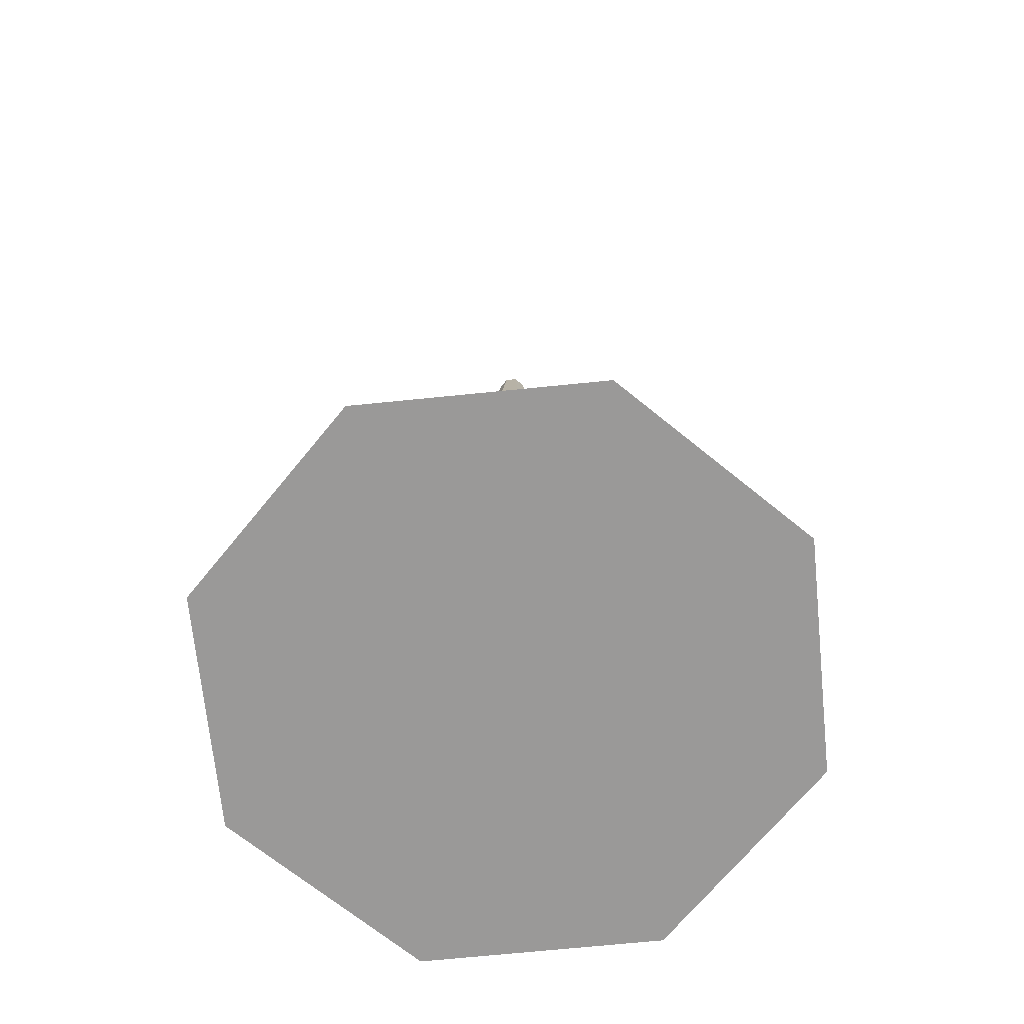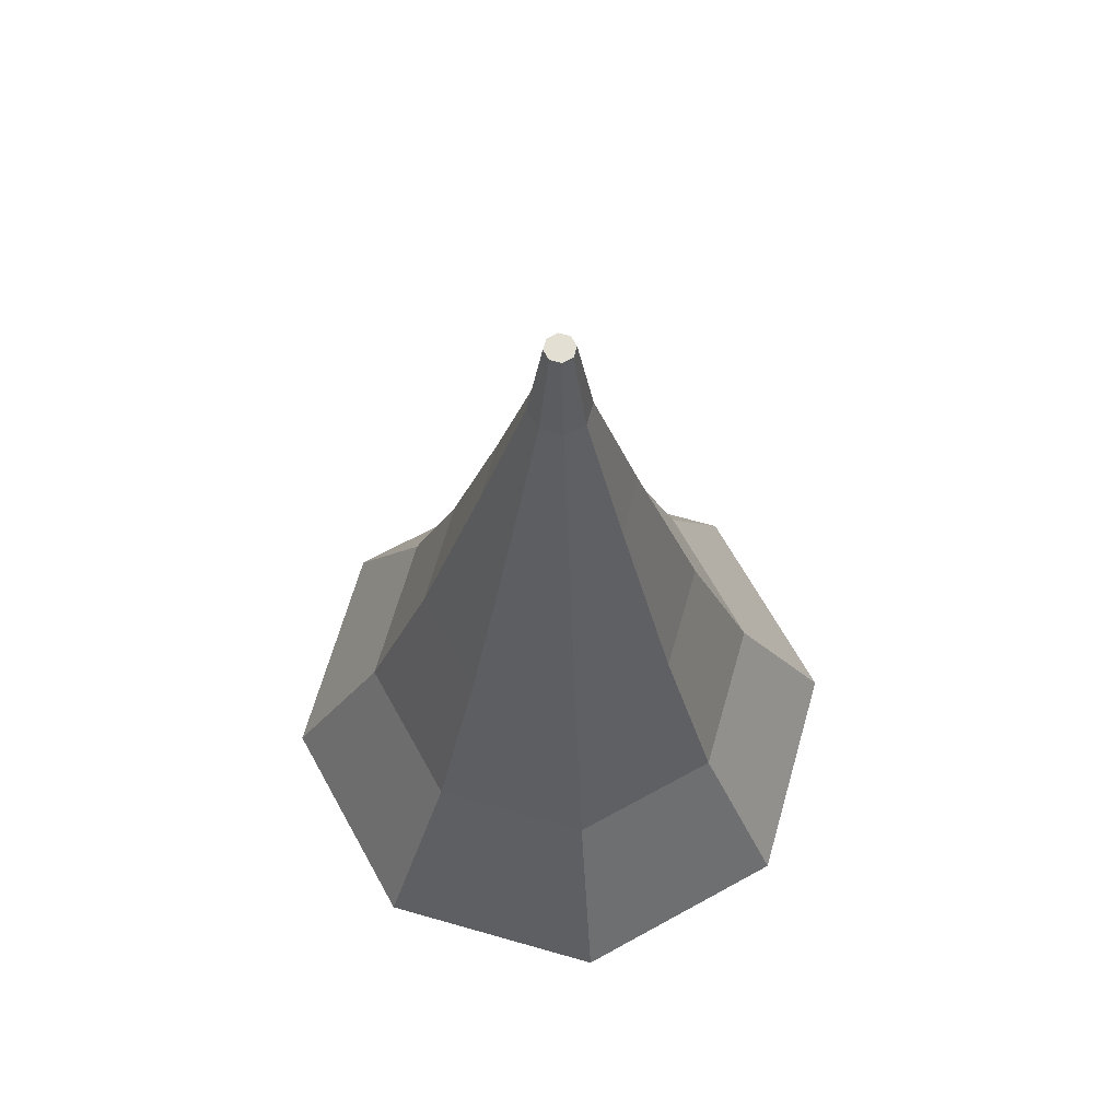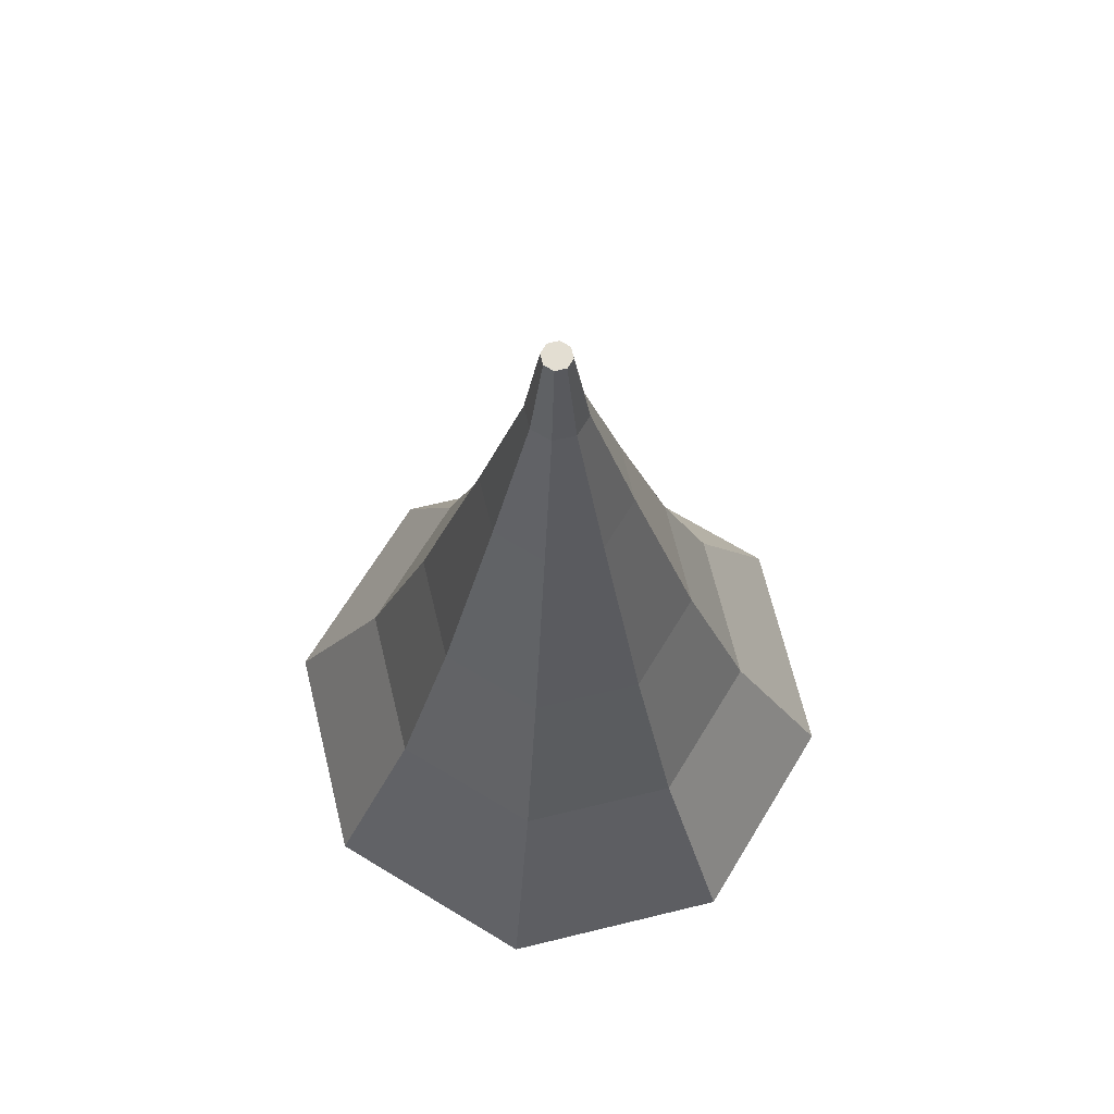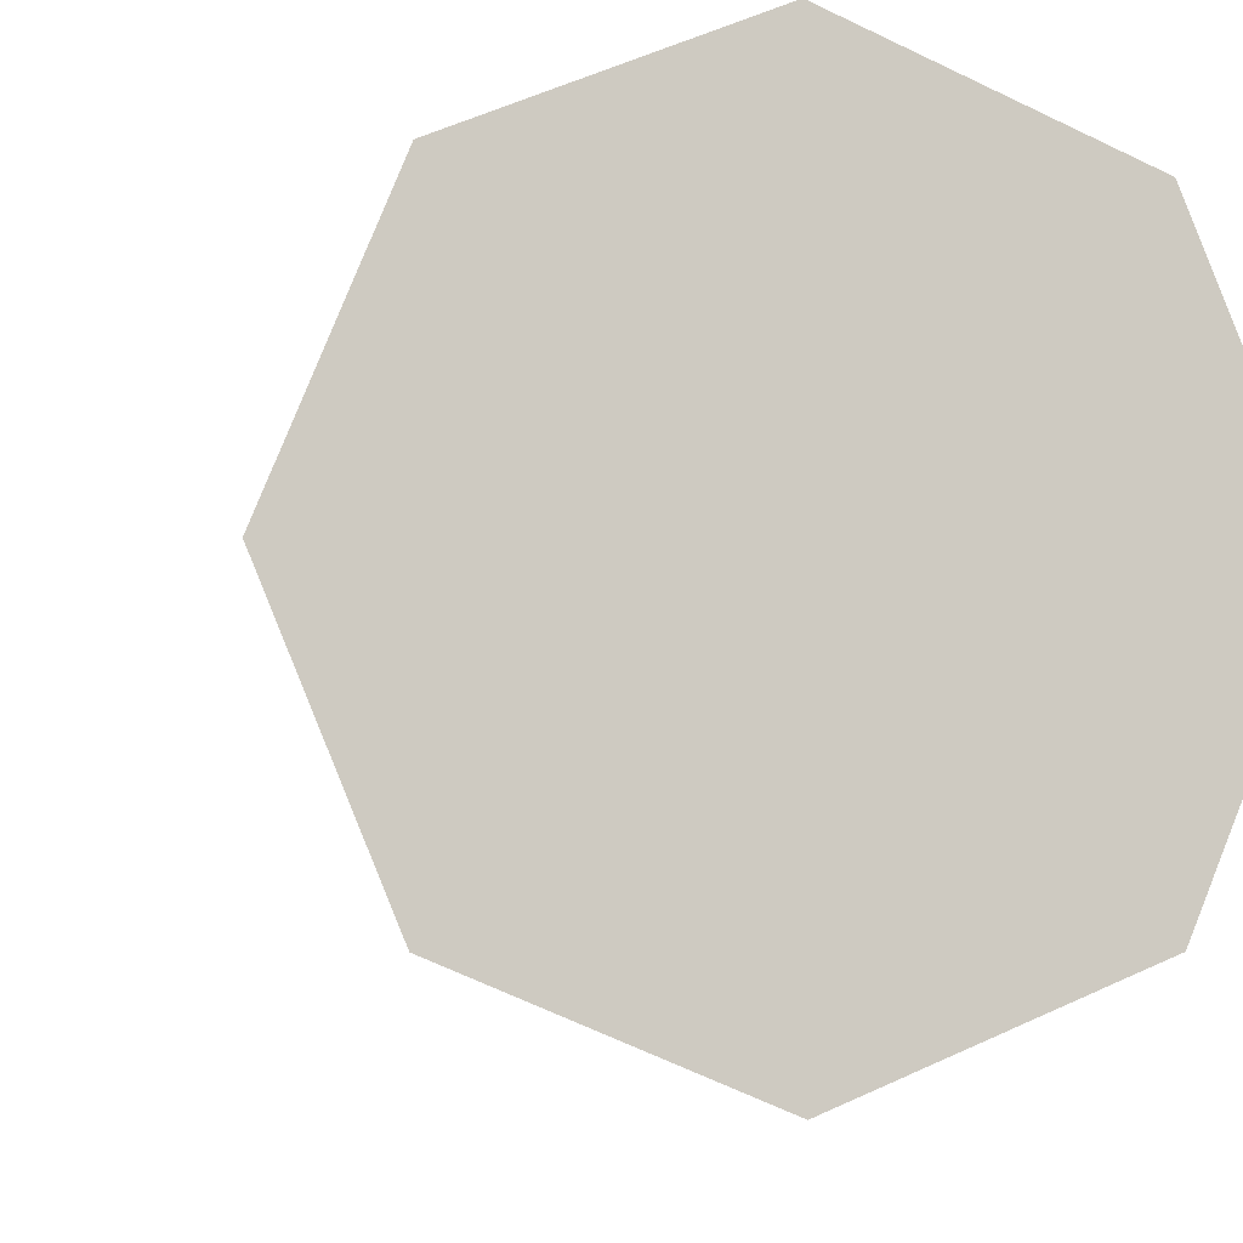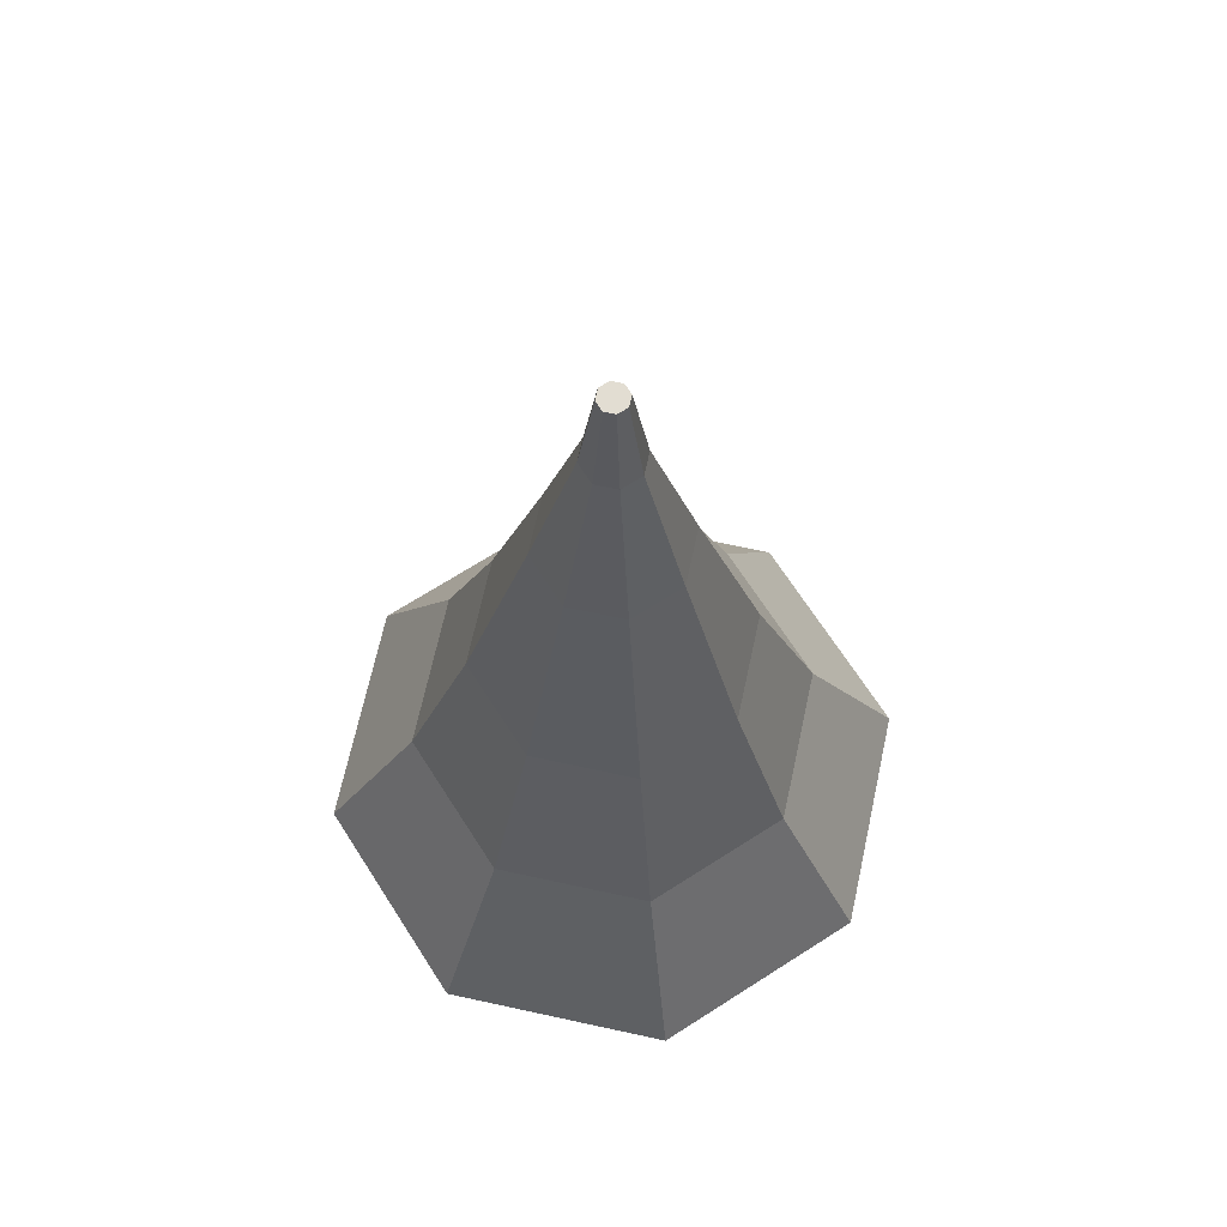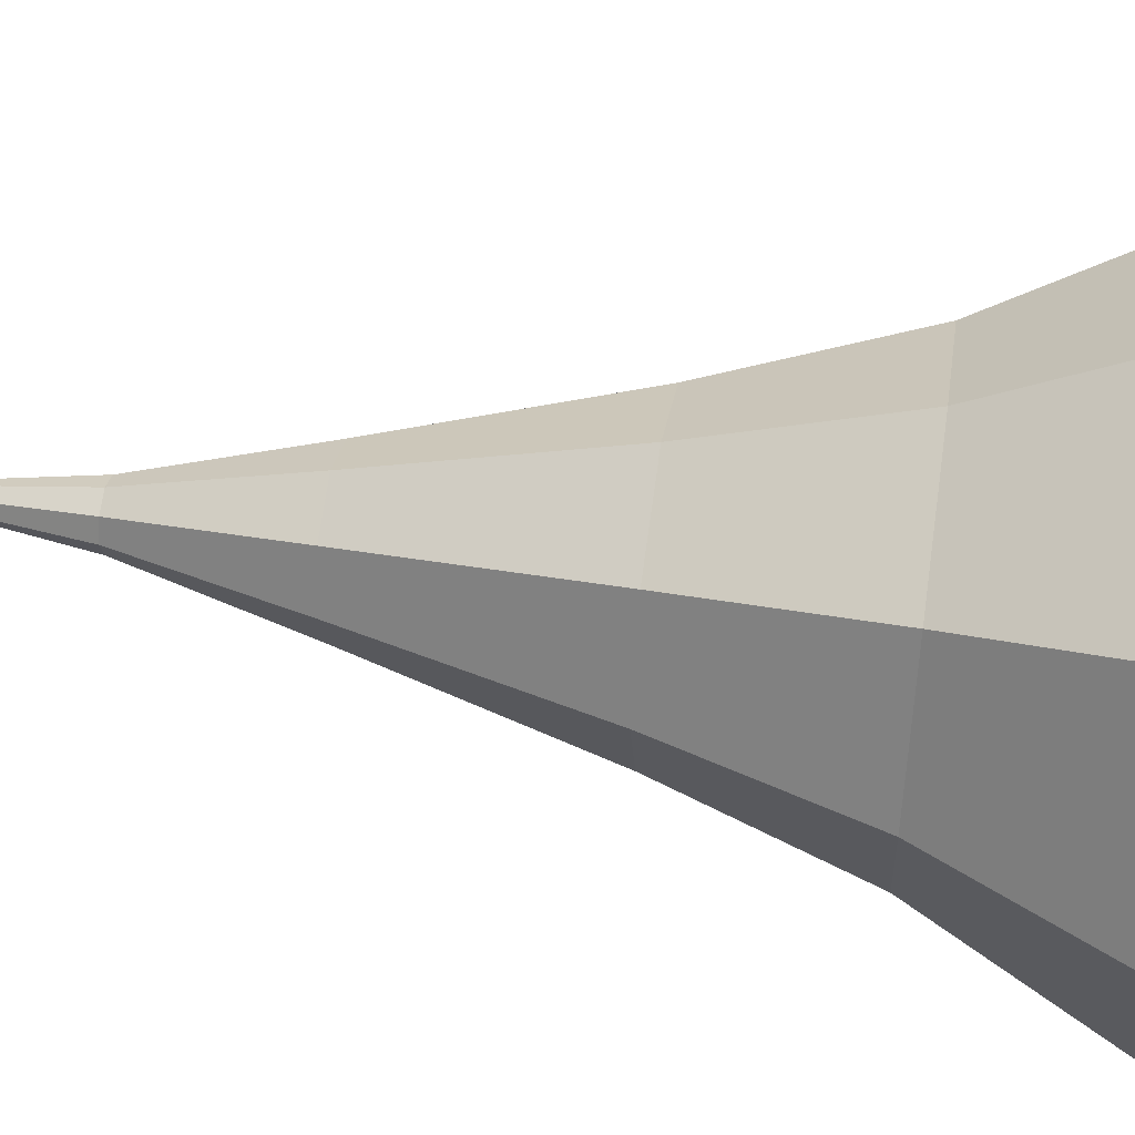
<metadata>
{"format":"obj","ext":"obj","renderer":"f3d","projection":"perspective","resolution":1024,"background":"white","views":[{"elev":-69.1,"azim":-151.7,"up":"+Y"},{"elev":66.5,"azim":-51.5,"up":"+Y"},{"elev":67.7,"azim":143.8,"up":"+Y"},{"elev":-5.0,"azim":-12.9,"up":"+Z"},{"elev":68.3,"azim":-100.2,"up":"+Y"},{"elev":48.4,"azim":-81.3,"up":"+Z"}]}
</metadata>
<code>
o Cone
v 0 -1.16 -0.9111
v 0 1.501 -0.04339
v 0.6442 -1.16 -0.6442
v 0.03068 1.501 -0.03068
v 0.9111 -1.16 0
v 0.04339 1.501 0
v 0.6442 -1.16 0.6442
v 0.03068 1.501 0.03068
v -0 -1.16 0.9111
v -0 1.501 0.04339
v -0.6442 -1.16 0.6442
v -0.03068 1.501 0.03068
v -0.9111 -1.16 -0
v -0.04339 1.501 -0
v -0.6442 -1.16 -0.6442
v -0.03068 1.501 -0.03068
v -0 1.187 -0.08903
v 0.06295 1.187 -0.06295
v 0.08903 1.187 0
v 0.06295 1.187 0.06295
v -0 1.187 0.08903
v -0.06295 1.187 0.06295
v -0.08903 1.187 -0
v -0.06295 1.187 -0.06295
v 0.1584 0.6806 -0.1584
v 0.224 0.6806 0
v 0.1584 0.6806 0.1584
v -0 0.6806 0.224
v -0.1584 0.6806 0.1584
v -0.224 0.6806 -0
v -0.1584 0.6806 -0.1584
v -0 0.6806 -0.224
v 0.2985 -0.02391 -0.2985
v 0.4221 -0.02391 0
v 0.2985 -0.02391 0.2985
v -0 -0.02391 0.4221
v -0.2985 -0.02391 0.2985
v -0.4221 -0.02391 -0
v -0.2985 -0.02391 -0.2985
v -0 -0.02391 -0.4221
v 0.436 -0.5974 -0.436
v 0.6166 -0.5974 0
v 0.436 -0.5974 0.436
v -0 -0.5974 0.6166
v -0.436 -0.5974 0.436
v -0.6166 -0.5974 -0
v -0.436 -0.5974 -0.436
v -0 -0.5974 -0.6166
f 17 2 4 18
f 18 4 6 19
f 19 6 8 20
f 20 8 10 21
f 21 10 12 22
f 22 12 14 23
f 4 2 16 14 12 10 8 6
f 23 14 16 24
f 24 16 2 17
f 1 3 5 7 9 11 13 15
f 31 24 17 32
f 30 23 24 31
f 29 22 23 30
f 28 21 22 29
f 27 20 21 28
f 26 19 20 27
f 25 18 19 26
f 32 17 18 25
f 40 32 25 33
f 33 25 26 34
f 34 26 27 35
f 35 27 28 36
f 36 28 29 37
f 37 29 30 38
f 38 30 31 39
f 39 31 32 40
f 47 39 40 48
f 46 38 39 47
f 45 37 38 46
f 44 36 37 45
f 43 35 36 44
f 42 34 35 43
f 41 33 34 42
f 48 40 33 41
f 1 48 41 3
f 3 41 42 5
f 5 42 43 7
f 7 43 44 9
f 9 44 45 11
f 11 45 46 13
f 13 46 47 15
f 15 47 48 1

</code>
